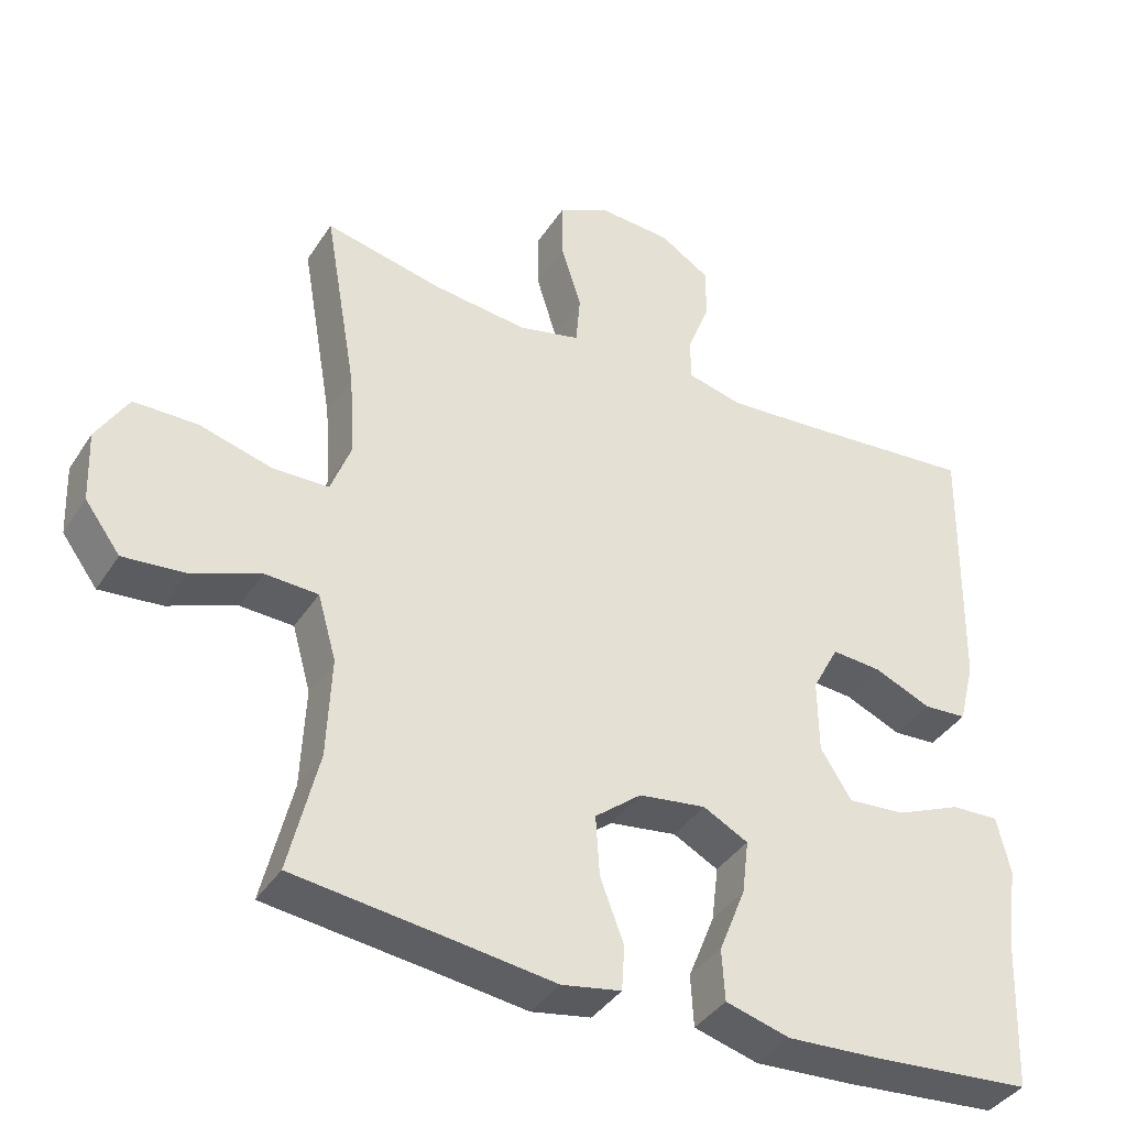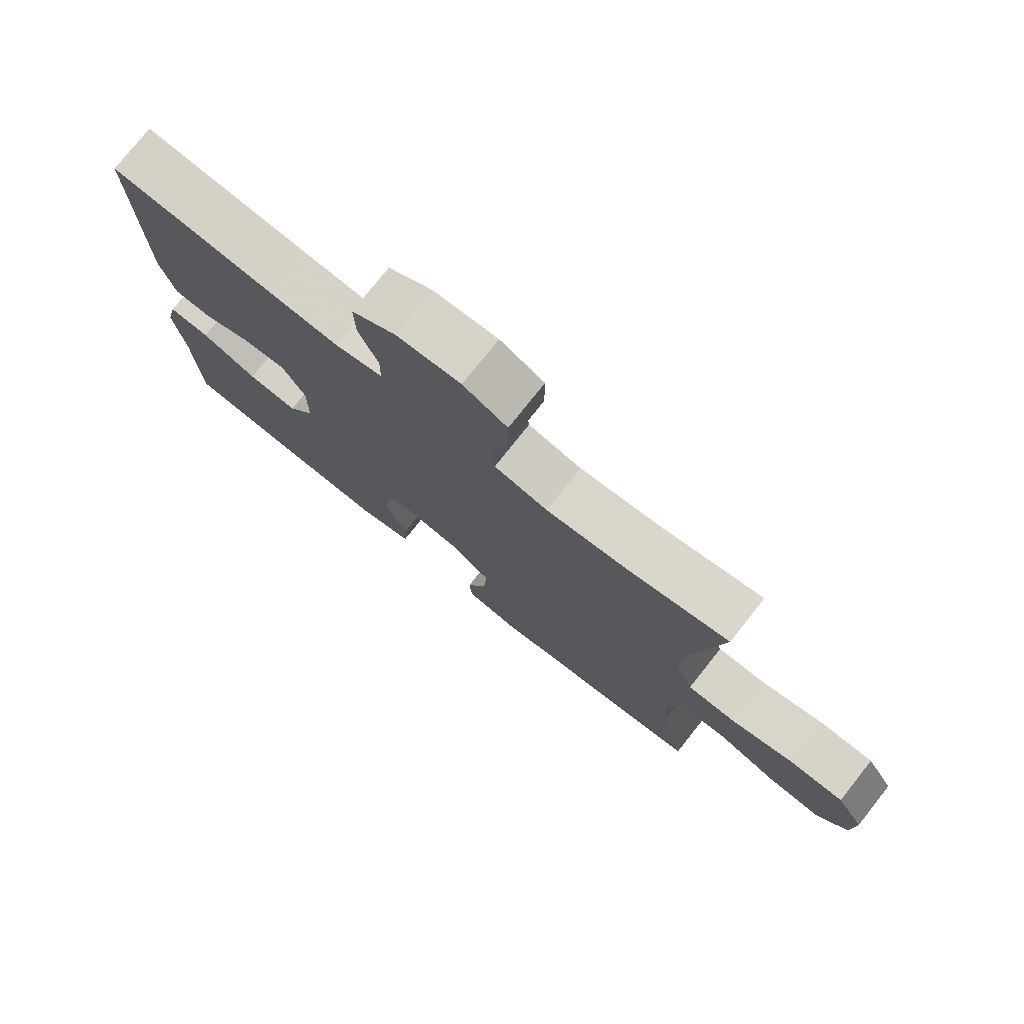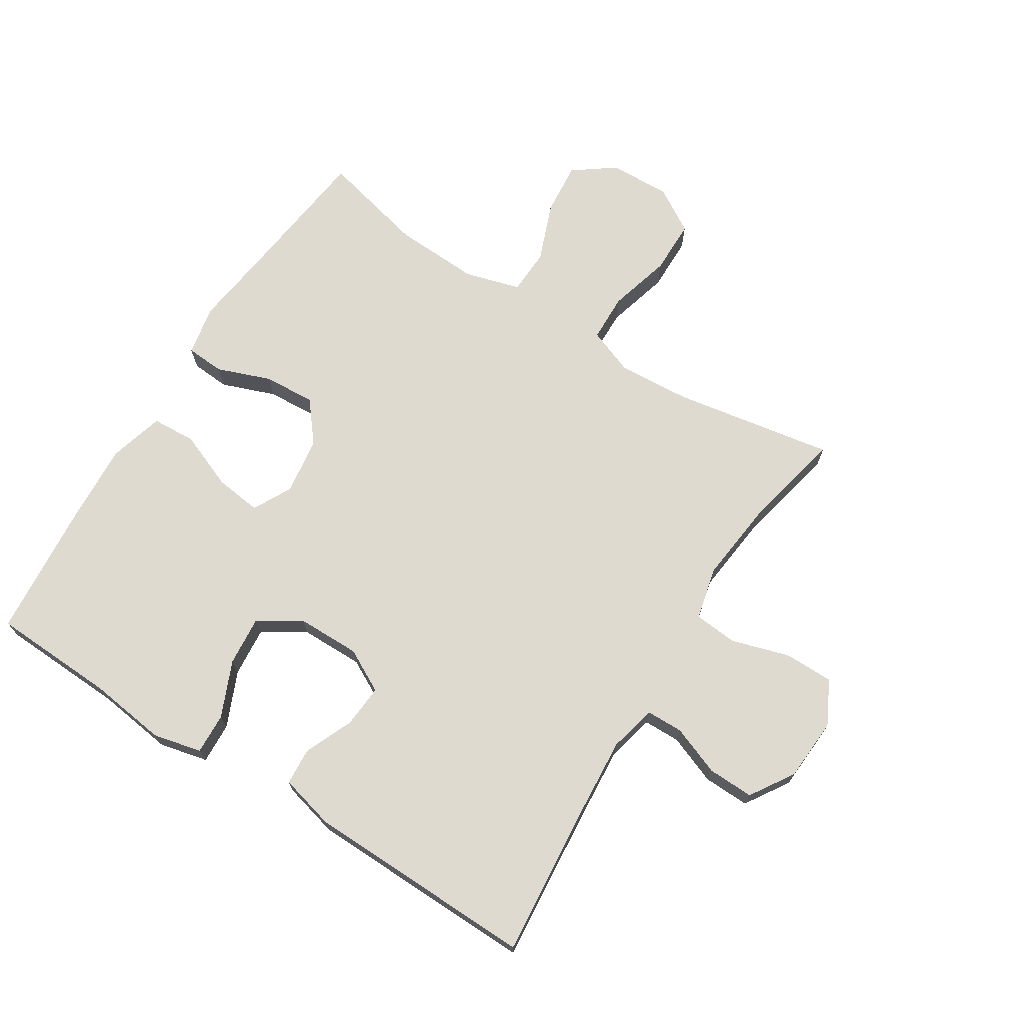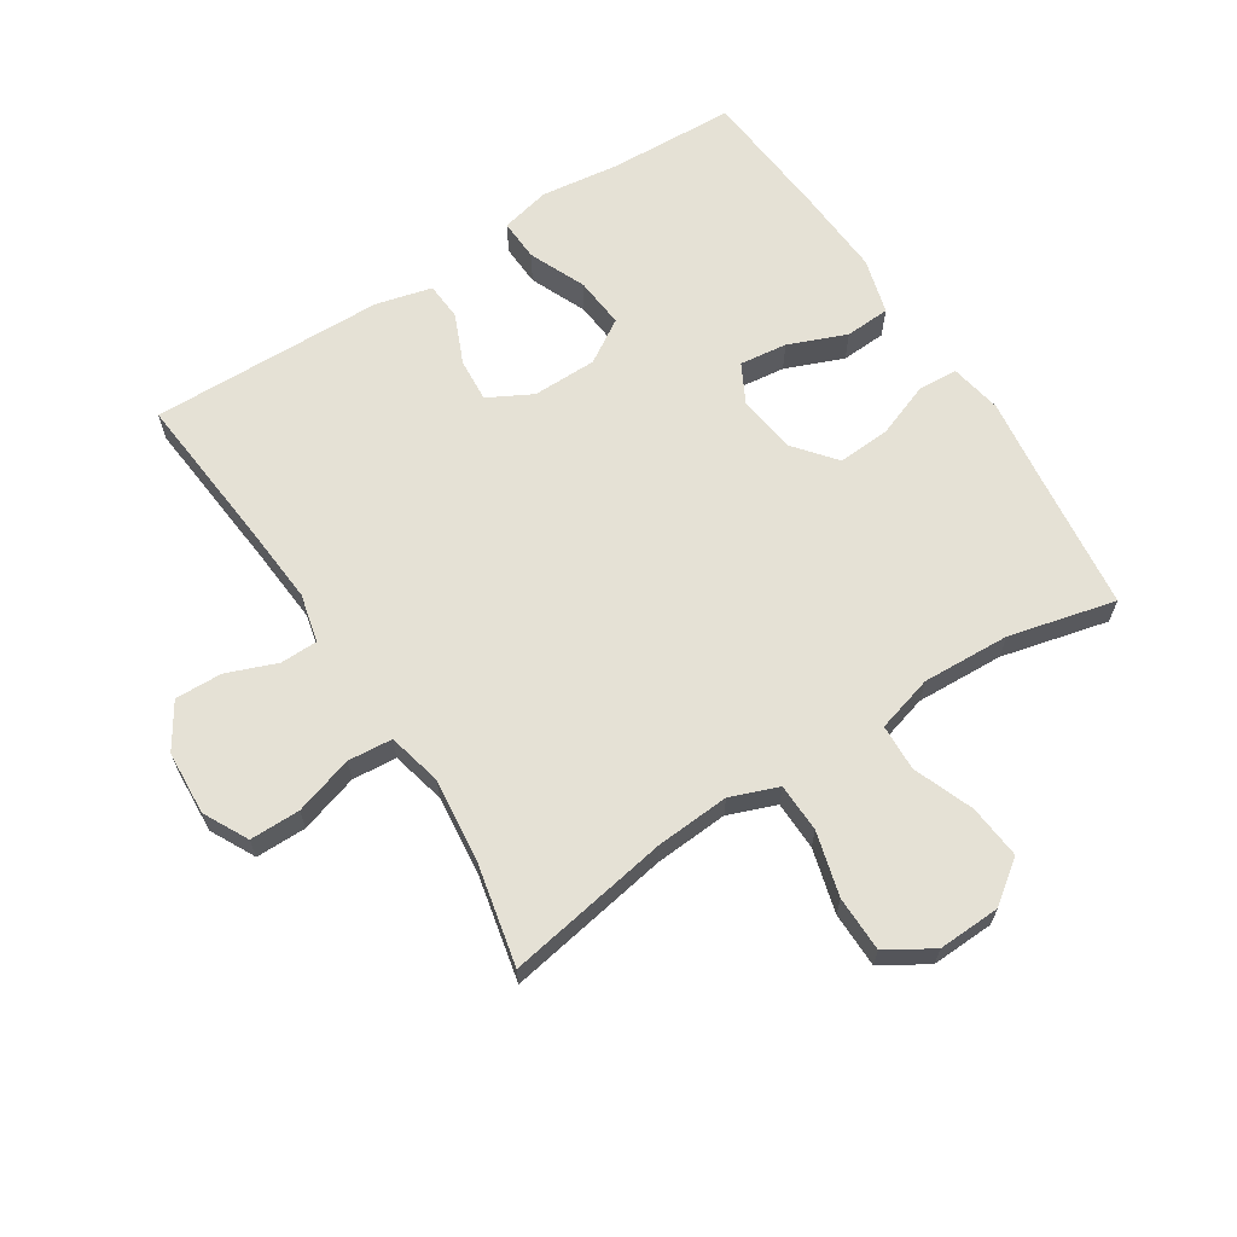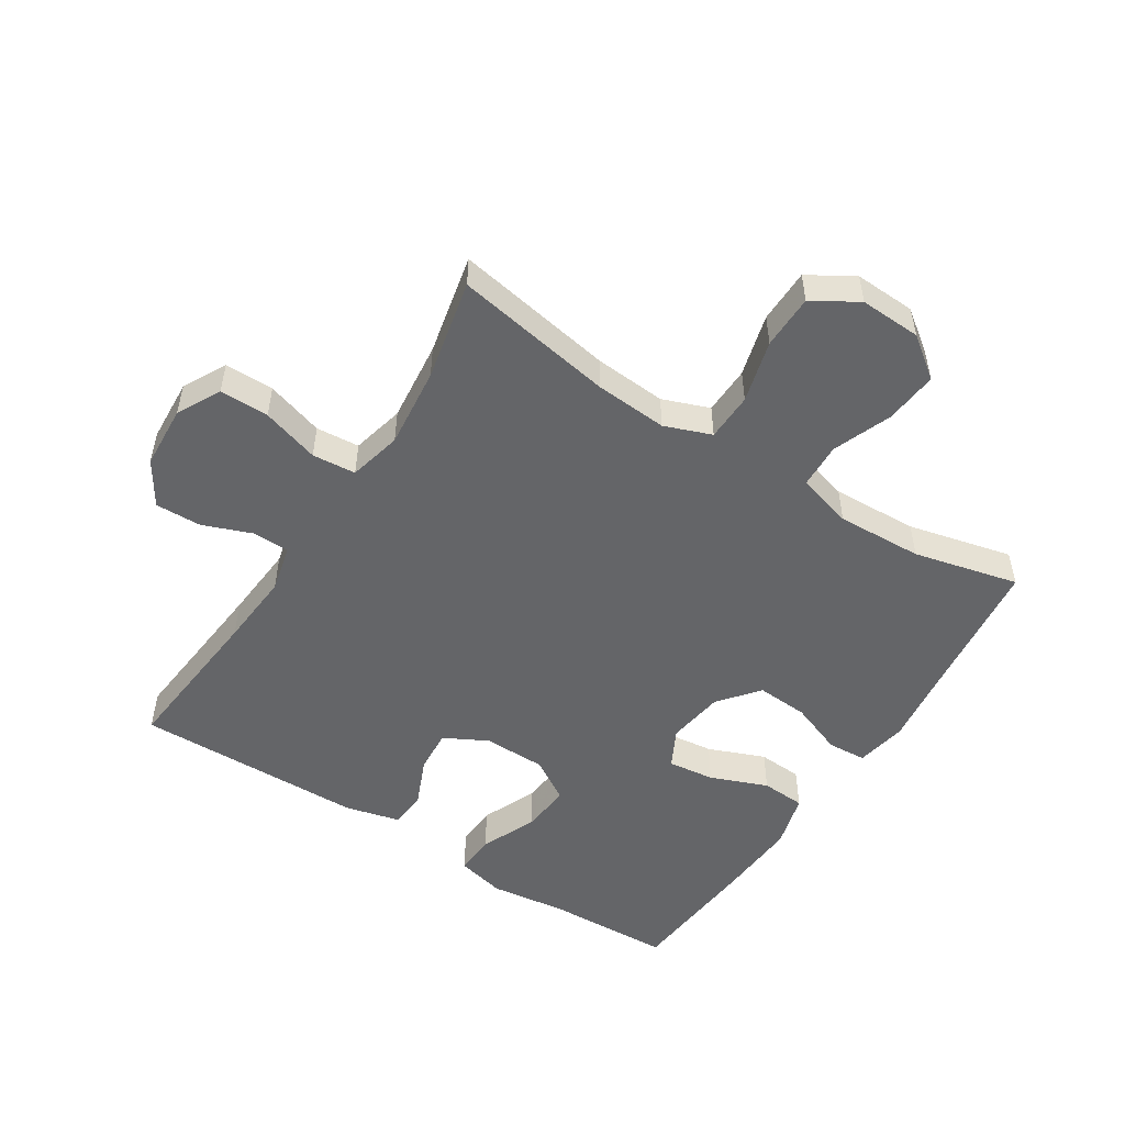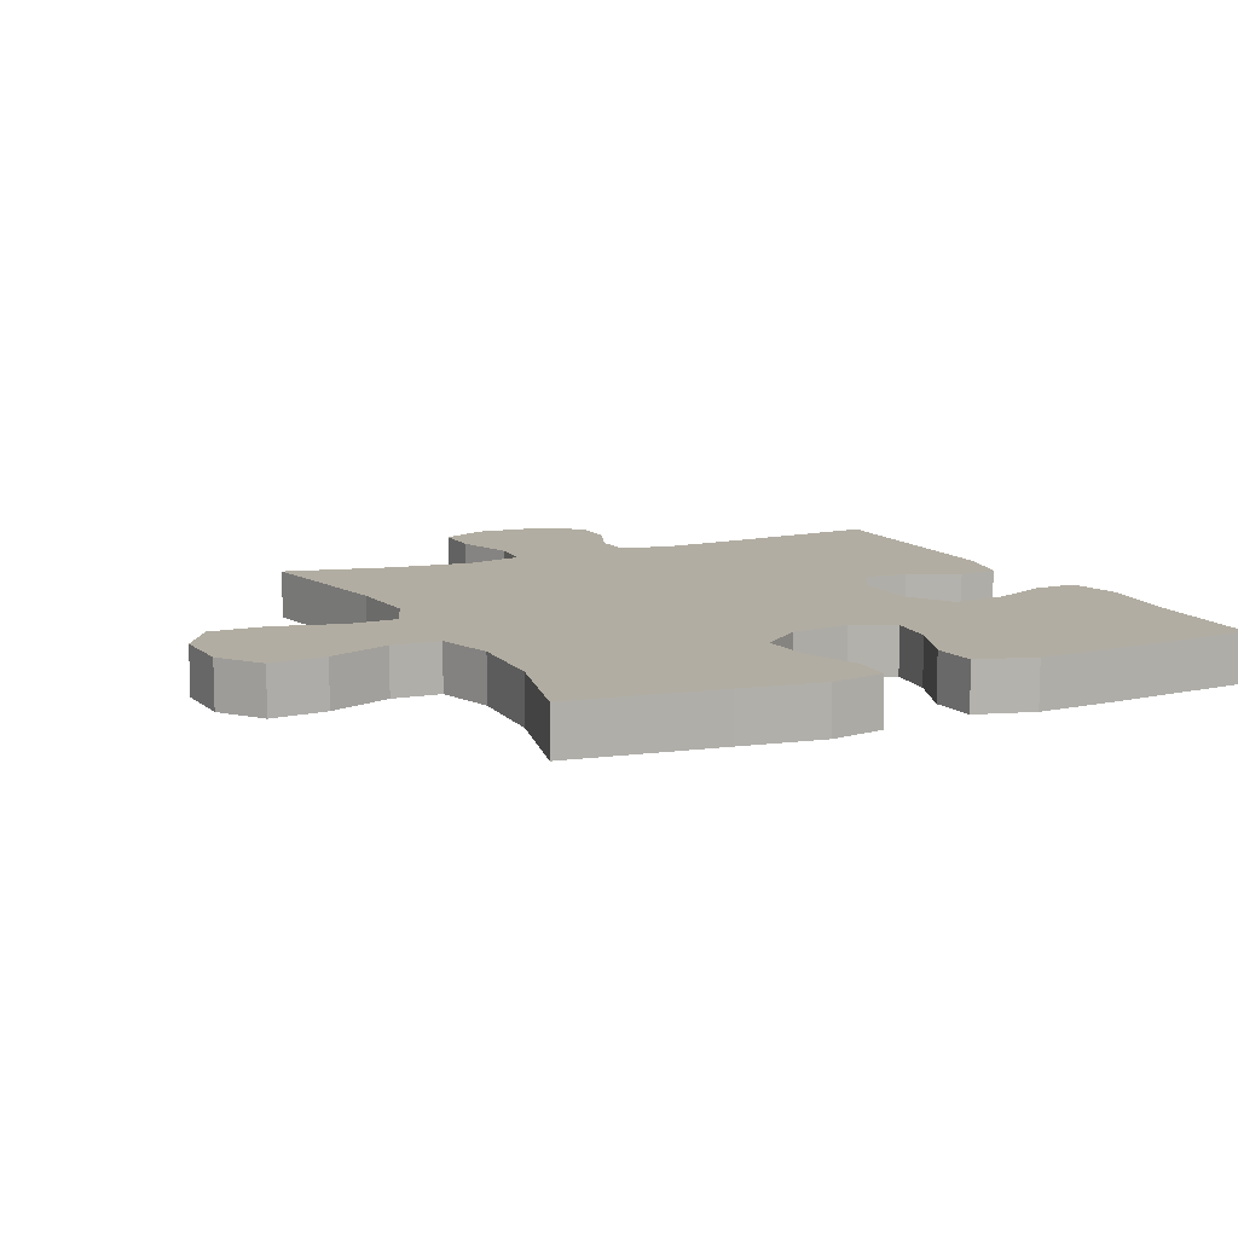
<metadata>
{"format":"obj","ext":"obj","renderer":"f3d","projection":"perspective","resolution":1024,"background":"white","views":[{"elev":-38.9,"azim":150.5,"up":"+Z"},{"elev":76.8,"azim":38.4,"up":"+Z"},{"elev":70.9,"azim":-57.7,"up":"+Y"},{"elev":65.0,"azim":57.3,"up":"+Y"},{"elev":-51.5,"azim":57.3,"up":"+Y"},{"elev":10.6,"azim":154.7,"up":"+Y"}]}
</metadata>
<code>
v -0.5 0.07 0.5
v -0.25 0.07 0.477
v -0.132 0.07 0.468
v -0.057 0.07 0.486
v -0.056 0.07 0.544
v -0.086 0.07 0.622
v -0.088 0.07 0.695
v -0.019 0.07 0.739
v 0.081 0.07 0.745
v 0.15 0.07 0.709
v 0.15 0.07 0.631
v 0.122 0.07 0.54
v 0.128 0.07 0.471
v 0.212 0.07 0.451
v 0.34 0.07 0.465
v 0.5 0.07 0.5
v 0.456 0.07 0.246
v 0.448 0.07 0.132
v 0.476 0.07 0.058
v 0.552 0.07 0.056
v 0.651 0.07 0.083
v 0.737 0.07 0.082
v 0.78 0.07 0.011
v 0.776 0.07 -0.086
v 0.728 0.07 -0.151
v 0.644 0.07 -0.143
v 0.551 0.07 -0.107
v 0.479 0.07 -0.11
v 0.454 0.07 -0.198
v 0.46 0.07 -0.334
v 0.5 0.07 -0.5
v 0.276 0.07 -0.527
v 0.152 0.07 -0.543
v 0.071 0.07 -0.528
v 0.067 0.07 -0.467
v 0.099 0.07 -0.382
v 0.104 0.07 -0.3
v 0.041 0.07 -0.249
v -0.05 0.07 -0.236
v -0.111 0.07 -0.268
v -0.102 0.07 -0.342
v -0.066 0.07 -0.432
v -0.07 0.07 -0.502
v -0.157 0.07 -0.526
v -0.291 0.07 -0.518
v -0.5 0.07 -0.5
v -0.508 0.07 -0.303
v -0.524 0.07 -0.181
v -0.506 0.07 -0.104
v -0.441 0.07 -0.107
v -0.353 0.07 -0.145
v -0.274 0.07 -0.152
v -0.232 0.07 -0.085
v -0.231 0.07 0.015
v -0.267 0.07 0.083
v -0.335 0.07 0.078
v -0.412 0.07 0.045
v -0.471 0.07 0.049
v -0.493 0.07 0.136
v -0.5 0 0.5
v -0.25 0 0.477
v -0.132 0 0.468
v -0.057 0 0.486
v -0.056 0 0.544
v -0.086 0 0.622
v -0.088 0 0.695
v -0.019 0 0.739
v 0.081 0 0.745
v 0.15 0 0.709
v 0.15 0 0.631
v 0.122 0 0.54
v 0.128 0 0.471
v 0.212 0 0.451
v 0.34 0 0.465
v 0.5 0 0.5
v 0.456 0 0.246
v 0.448 0 0.132
v 0.476 0 0.058
v 0.552 0 0.056
v 0.651 0 0.083
v 0.737 0 0.082
v 0.78 0 0.011
v 0.776 0 -0.086
v 0.728 0 -0.151
v 0.644 0 -0.143
v 0.551 0 -0.107
v 0.479 0 -0.11
v 0.454 0 -0.198
v 0.46 0 -0.334
v 0.5 0 -0.5
v 0.276 0 -0.527
v 0.152 0 -0.543
v 0.071 0 -0.528
v 0.067 0 -0.467
v 0.099 0 -0.382
v 0.104 0 -0.3
v 0.041 0 -0.249
v -0.05 0 -0.236
v -0.111 0 -0.268
v -0.102 0 -0.342
v -0.066 0 -0.432
v -0.07 0 -0.502
v -0.157 0 -0.526
v -0.291 0 -0.518
v -0.5 0 -0.5
v -0.508 0 -0.303
v -0.524 0 -0.181
v -0.506 0 -0.104
v -0.441 0 -0.107
v -0.353 0 -0.145
v -0.274 0 -0.152
v -0.232 0 -0.085
v -0.231 0 0.015
v -0.267 0 0.083
v -0.335 0 0.078
v -0.412 0 0.045
v -0.471 0 0.049
v -0.493 0 0.136
f 59 1 2
f 58 59 2
f 57 58 2
f 56 57 2
f 55 56 2 3
f 54 55 3 4
f 53 54 4
f 49 50 51
f 48 49 51
f 47 48 51
f 47 51 52
f 46 47 52
f 45 46 52
f 44 45 52
f 43 44 52
f 42 43 52
f 41 42 52
f 40 41 52 53
f 34 35 36
f 33 34 36
f 32 33 36
f 32 36 37
f 31 32 37
f 30 31 37
f 29 30 37 38
f 25 26 27
f 24 25 27
f 23 24 27
f 22 23 27
f 21 22 27
f 20 21 27
f 19 20 27 28
f 29 38 39
f 28 29 39
f 19 28 39
f 18 19 39
f 10 11 12
f 9 10 12
f 8 9 12
f 7 8 12
f 6 7 12
f 5 6 12
f 4 5 12 13
f 4 13 14
f 53 4 14
f 40 53 14
f 39 40 14
f 18 39 14
f 17 18 14
f 15 16 17
f 14 15 17
f 61 60 118
f 61 118 117
f 61 117 116
f 61 116 115
f 62 61 115 114
f 63 62 114 113
f 63 113 112
f 110 109 108
f 110 108 107
f 110 107 106
f 111 110 106
f 111 106 105
f 111 105 104
f 111 104 103
f 111 103 102
f 111 102 101
f 111 101 100
f 112 111 100 99
f 95 94 93
f 95 93 92
f 95 92 91
f 96 95 91
f 96 91 90
f 96 90 89
f 97 96 89 88
f 86 85 84
f 86 84 83
f 86 83 82
f 86 82 81
f 86 81 80
f 86 80 79
f 87 86 79 78
f 98 97 88
f 98 88 87
f 98 87 78
f 98 78 77
f 71 70 69
f 71 69 68
f 71 68 67
f 71 67 66
f 71 66 65
f 71 65 64
f 72 71 64 63
f 73 72 63
f 73 63 112
f 73 112 99
f 73 99 98
f 73 98 77
f 73 77 76
f 76 75 74
f 76 74 73
f 1 60 61 2
f 2 61 62 3
f 3 62 63 4
f 4 63 64 5
f 5 64 65 6
f 6 65 66 7
f 7 66 67 8
f 8 67 68 9
f 9 68 69 10
f 10 69 70 11
f 11 70 71 12
f 12 71 72 13
f 13 72 73 14
f 14 73 74 15
f 15 74 75 16
f 16 75 76 17
f 17 76 77 18
f 18 77 78 19
f 19 78 79 20
f 20 79 80 21
f 21 80 81 22
f 22 81 82 23
f 23 82 83 24
f 24 83 84 25
f 25 84 85 26
f 26 85 86 27
f 27 86 87 28
f 28 87 88 29
f 29 88 89 30
f 30 89 90 31
f 31 90 91 32
f 32 91 92 33
f 33 92 93 34
f 34 93 94 35
f 35 94 95 36
f 36 95 96 37
f 37 96 97 38
f 38 97 98 39
f 39 98 99 40
f 40 99 100 41
f 41 100 101 42
f 42 101 102 43
f 43 102 103 44
f 44 103 104 45
f 45 104 105 46
f 46 105 106 47
f 47 106 107 48
f 48 107 108 49
f 49 108 109 50
f 50 109 110 51
f 51 110 111 52
f 52 111 112 53
f 53 112 113 54
f 54 113 114 55
f 55 114 115 56
f 56 115 116 57
f 57 116 117 58
f 58 117 118 59
f 59 118 60 1

</code>
